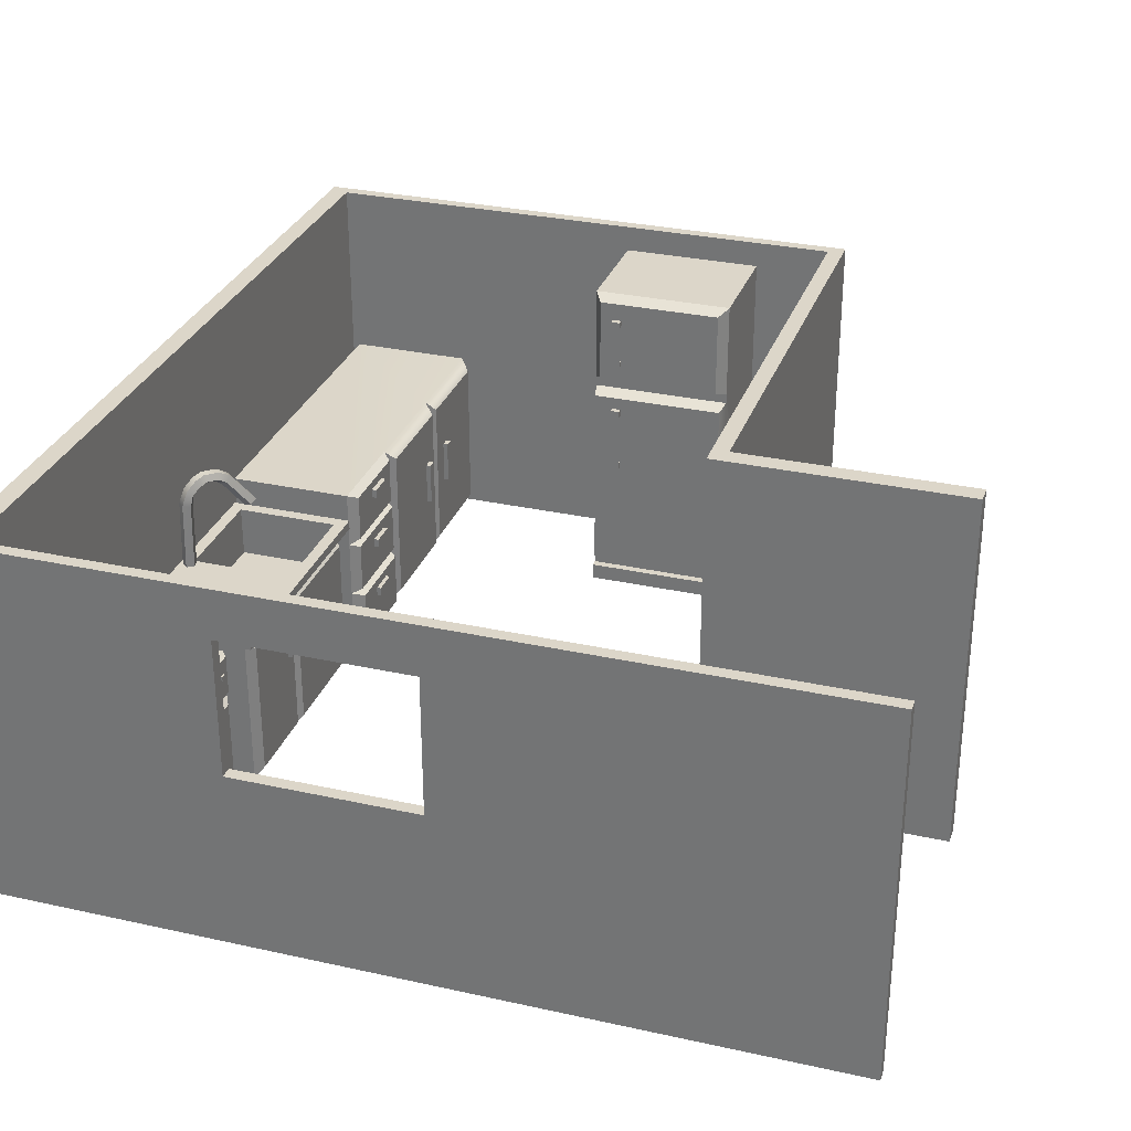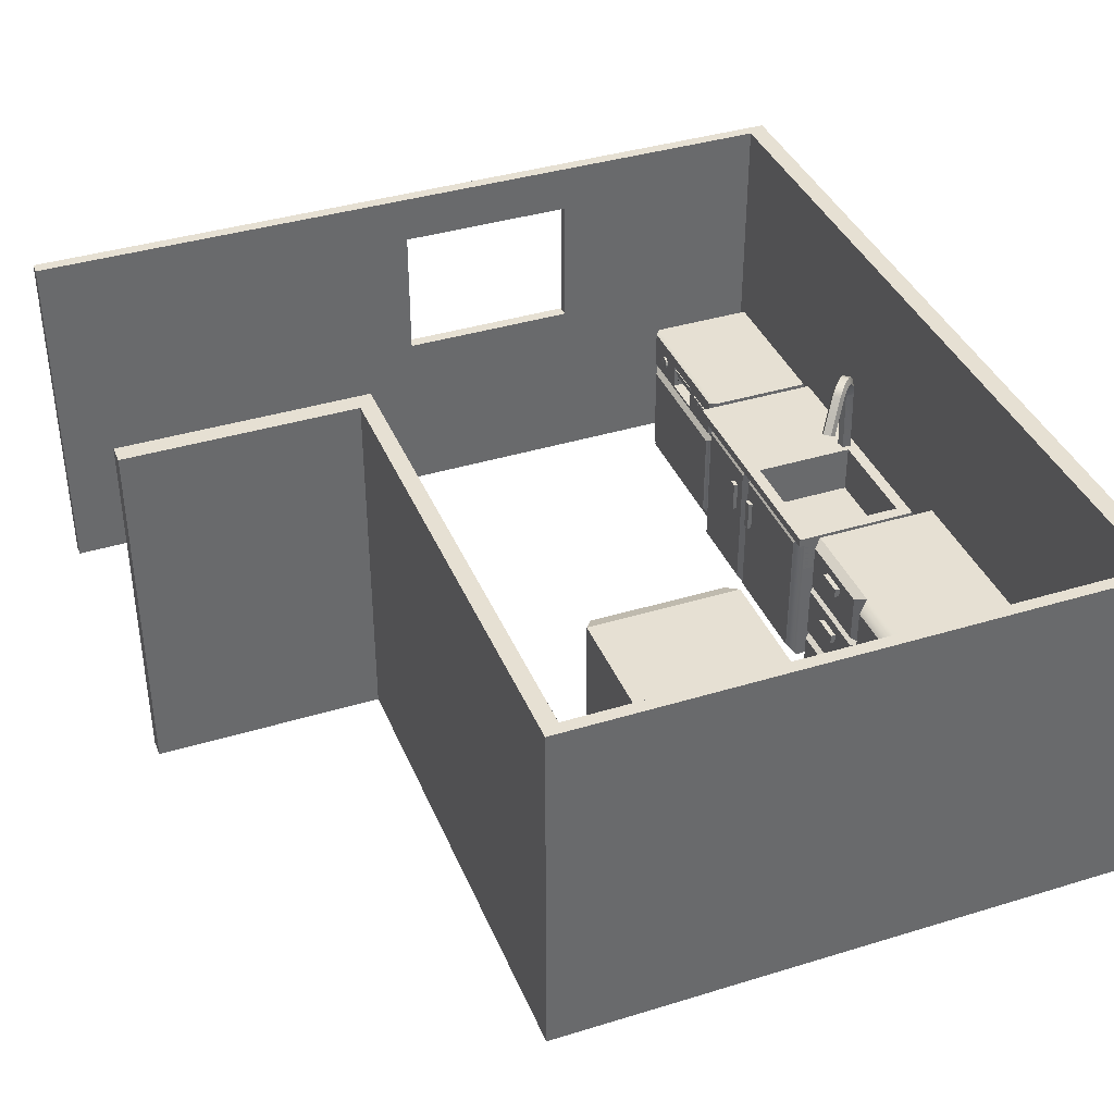
<metadata>
{"format":"obj","ext":"obj","renderer":"f3d","projection":"perspective","resolution":1024,"background":"white","views":[{"elev":30.2,"azim":17.9,"up":"+Y"},{"elev":38.5,"azim":158.9,"up":"+Y"}]}
</metadata>
<code>
g default
v 2.81 0.4091 -16.06
v 2.81 0.4091 -11.4
v 2.81 14.41 -16.06
v 2.81 14.41 -11.4
v 8.667 14.41 -16.06
v 8.667 14.41 -11.4
v 8.667 0.4091 -16.06
v 8.667 0.4091 -11.4
v 2.81 10.39 -11.4
v 8.667 10.38 -11.4
v 2.81 9.96 -11.4
v 8.667 9.96 -11.4
v 2.81 1.075 -11.4
v 8.667 1.075 -11.4
v 2.81 1.452 -11.4
v 8.667 1.452 -11.4
v 2.81 10.39 -11.4
v 8.667 10.38 -11.4
v 8.667 14.41 -11.4
v 2.81 14.41 -11.4
v 3.161 10.63 -10.83
v 8.316 10.62 -10.83
v 8.316 14.17 -10.83
v 3.161 14.17 -10.83
v 2.968 1.682 -10.83
v 8.509 1.682 -10.83
v 8.509 9.73 -10.83
v 2.968 9.73 -10.83
v 8.667 0.4091 -11.07
v 2.81 0.4091 -11.07
v 8.667 1.075 -11.07
v 2.81 1.075 -11.07
v 3.727 11.35 -10.54
v 3.727 13.45 -10.54
v 4.108 11.35 -10.54
v 4.108 13.45 -10.54
v 3.727 13.22 -10.54
v 4.108 13.22 -10.54
v 3.727 11.55 -10.54
v 4.108 11.55 -10.54
v 3.727 11.35 -10.79
v 3.727 11.55 -10.79
v 4.108 11.55 -10.79
v 4.108 11.35 -10.79
v 3.727 13.22 -10.79
v 3.727 13.45 -10.79
v 4.108 13.45 -10.79
v 4.108 13.22 -10.79
v 3.727 6.425 -10.54
v 3.727 9.234 -10.54
v 4.108 6.425 -10.54
v 4.108 9.234 -10.54
v 3.727 8.934 -10.54
v 4.108 8.934 -10.54
v 3.727 6.7 -10.54
v 4.108 6.7 -10.54
v 3.727 6.425 -10.79
v 3.727 6.7 -10.79
v 4.108 6.7 -10.79
v 4.108 6.425 -10.79
v 3.727 8.934 -10.79
v 3.727 9.234 -10.79
v 4.108 9.234 -10.79
v 4.108 8.934 -10.79
g refridge1
f 1 2 3
f 2 13 3
f 13 15 3
f 15 11 3
f 11 9 3
f 9 4 3
f 3 4 5
f 5 4 6
f 5 6 7
f 6 10 7
f 10 12 7
f 8 7 14
f 14 7 16
f 12 16 7
f 7 8 1
f 1 8 2
f 22 23 21
f 21 23 24
f 7 1 5
f 5 1 3
f 11 12 9
f 9 12 10
f 25 26 28
f 28 26 27
f 30 29 32
f 32 29 31
f 13 14 15
f 15 14 16
f 17 9 18
f 9 10 18
f 18 10 19
f 10 6 19
f 19 6 20
f 6 4 20
f 20 4 17
f 4 9 17
f 17 18 21
f 21 18 22
f 18 19 22
f 22 19 23
f 19 20 23
f 23 20 24
f 20 17 24
f 24 17 21
f 15 16 25
f 25 16 26
f 16 12 26
f 26 12 27
f 12 11 27
f 27 11 28
f 11 15 28
f 28 15 25
f 2 8 30
f 30 8 29
f 8 14 29
f 29 14 31
f 14 13 31
f 31 13 32
f 13 2 32
f 32 2 30
f 39 37 40
f 40 37 38
f 33 39 41
f 41 39 42
f 39 40 42
f 42 40 43
f 40 35 43
f 43 35 44
f 35 33 44
f 44 33 41
f 37 34 45
f 45 34 46
f 34 36 46
f 46 36 47
f 36 38 47
f 47 38 48
f 38 37 48
f 48 37 45
f 34 37 36
f 36 37 38
f 39 33 40
f 40 33 35
f 55 53 56
f 56 53 54
f 49 55 57
f 57 55 58
f 55 56 58
f 58 56 59
f 56 51 59
f 59 51 60
f 51 49 60
f 60 49 57
f 53 50 61
f 61 50 62
f 50 52 62
f 62 52 63
f 52 54 63
f 63 54 64
f 54 53 64
f 64 53 61
f 50 53 52
f 52 53 54
f 55 49 56
f 56 49 51
g default
v -10.4 0.3649 -2.277
v -5.267 0.3649 -2.277
v -10.4 7.8 -2.277
v -5.267 7.8 -2.277
v -10.4 7.8 -16.38
v -5.267 7.8 -16.38
v -10.4 0.3649 -16.38
v -5.267 0.3649 -16.38
v -5.267 7.8 -6.501
v -5.267 0.3649 -6.501
v -5.267 7.8 -11.55
v -5.267 0.3649 -11.55
v -5.267 5.44 -2.277
v -5.267 5.44 -6.501
v -5.267 3.058 -2.277
v -5.267 3.058 -6.501
v -5.267 5.44 -2.277
v -5.267 5.44 -6.501
v -5.267 7.8 -6.501
v -5.267 7.8 -2.277
v -5.267 3.058 -2.277
v -5.267 3.058 -6.501
v -5.267 0.3649 -6.501
v -5.267 0.3649 -2.277
v -4.888 5.637 -2.629
v -4.888 5.637 -6.149
v -4.888 7.603 -6.149
v -4.888 7.603 -2.629
v -4.875 3.214 -2.554
v -4.875 3.214 -6.224
v -4.875 5.284 -6.224
v -4.875 5.284 -2.554
v -4.804 0.5874 -6.152
v -4.804 0.5874 -2.626
v -4.804 2.835 -6.152
v -4.804 2.835 -2.626
v -4.829 0.7866 -11.26
v -4.829 0.7866 -6.788
v -4.829 7.378 -11.26
v -4.829 7.378 -6.788
v -4.829 5.286 -6.788
v -4.829 3.174 -6.788
v -4.875 0.8306 -16.07
v -4.875 0.8306 -11.85
v -4.875 7.334 -16.07
v -4.875 7.334 -11.85
v -4.777 3.537 -10.19
v -4.577 3.537 -10.19
v -4.777 5.366 -10.19
v -4.577 5.366 -10.19
v -4.777 5.366 -10.55
v -4.577 5.366 -10.55
v -4.777 3.537 -10.55
v -4.577 3.537 -10.55
v -4.777 3.537 -12.38
v -4.577 3.537 -12.38
v -4.777 5.366 -12.38
v -4.577 5.366 -12.38
v -4.777 5.366 -12.75
v -4.577 5.366 -12.75
v -4.777 3.537 -12.75
v -4.577 3.537 -12.75
v -4.832 7.323 -3.963
v -4.632 7.323 -3.963
v -4.832 7.323 -5.035
v -4.632 7.323 -5.035
v -4.832 6.956 -5.035
v -4.632 6.956 -5.035
v -4.832 6.956 -3.963
v -4.632 6.956 -3.963
v -4.832 4.903 -3.963
v -4.632 4.903 -3.963
v -4.832 4.903 -5.035
v -4.632 4.903 -5.035
v -4.832 4.537 -5.035
v -4.632 4.537 -5.035
v -4.832 4.537 -3.963
v -4.632 4.537 -3.963
v -4.832 2.48 -3.963
v -4.632 2.48 -3.963
v -4.832 2.48 -5.035
v -4.632 2.48 -5.035
v -4.832 2.113 -5.035
v -4.632 2.113 -5.035
v -4.832 2.113 -3.963
v -4.632 2.113 -3.963
g polySurface28
f 65 66 67
f 66 79 67
f 79 77 67
f 77 68 67
f 67 68 69
f 68 73 69
f 73 75 69
f 75 70 69
f 69 70 71
f 71 70 72
f 65 71 66
f 66 71 74
f 74 71 76
f 71 72 76
f 108 107 110
f 110 107 109
f 71 65 69
f 69 65 67
f 89 90 92
f 92 90 91
f 102 101 106
f 101 103 106
f 106 103 105
f 103 104 105
f 93 94 96
f 96 94 95
f 98 97 100
f 100 97 99
f 82 78 83
f 78 73 83
f 83 73 84
f 73 68 84
f 84 68 81
f 68 77 81
f 86 80 82
f 80 78 82
f 81 77 85
f 77 79 85
f 88 66 87
f 66 74 87
f 87 74 86
f 74 80 86
f 85 79 88
f 79 66 88
f 81 82 89
f 89 82 90
f 82 83 90
f 90 83 91
f 83 84 91
f 91 84 92
f 84 81 92
f 92 81 89
f 85 86 93
f 93 86 94
f 86 82 94
f 94 82 95
f 82 81 95
f 95 81 96
f 81 85 96
f 96 85 93
f 88 87 98
f 98 87 97
f 87 86 97
f 97 86 99
f 86 85 99
f 99 85 100
f 85 88 100
f 100 88 98
f 74 76 102
f 102 76 101
f 76 75 101
f 101 75 103
f 75 73 103
f 103 73 104
f 73 78 104
f 104 78 105
f 78 80 105
f 105 80 106
f 74 102 80
f 80 102 106
f 76 72 108
f 108 72 107
f 72 70 107
f 107 70 109
f 70 75 109
f 109 75 110
f 75 76 110
f 110 76 108
f 111 112 113
f 113 112 114
f 113 114 115
f 115 114 116
f 115 116 117
f 117 116 118
f 117 118 111
f 111 118 112
f 112 118 114
f 114 118 116
f 119 120 121
f 121 120 122
f 121 122 123
f 123 122 124
f 123 124 125
f 125 124 126
f 125 126 119
f 119 126 120
f 120 126 122
f 122 126 124
f 127 128 129
f 129 128 130
f 129 130 131
f 131 130 132
f 131 132 133
f 133 132 134
f 133 134 127
f 127 134 128
f 128 134 130
f 130 134 132
f 135 136 137
f 137 136 138
f 137 138 139
f 139 138 140
f 139 140 141
f 141 140 142
f 141 142 135
f 135 142 136
f 136 142 138
f 138 142 140
f 143 144 145
f 145 144 146
f 145 146 147
f 147 146 148
f 147 148 149
f 149 148 150
f 149 150 143
f 143 150 144
f 144 150 146
f 146 150 148
g default
v -9.687 7.225 3.741
v -9.827 7.225 4.05
v -9.576 7.225 4.279
v -9.281 7.225 4.11
v -9.35 7.225 3.778
v -7.88 9.425 1.918
v -7.619 9.577 1.786
v -7.368 9.577 2.014
v -7.474 9.425 2.287
v -7.791 9.332 2.227
v -8.887 10.76 3.785
v -9.071 11.01 3.831
v -9.322 11.01 3.603
v -9.293 10.76 3.416
v -9.025 10.6 3.528
v -9.218 9.955 4.114
v -9.506 10.03 4.275
v -9.757 10.03 4.047
v -9.624 9.955 3.745
v -9.291 9.911 3.786
v -8.126 10.65 2.966
v -8.067 10.87 2.745
v -8.318 10.87 2.517
v -8.532 10.65 2.597
v -8.414 10.51 2.875
v -8.369 11.13 3.077
v -8.62 11.13 2.849
v -8.745 10.86 2.831
v -8.571 10.69 3.048
v -8.339 10.86 3.2
v -9.131 10.45 4.026
v -9.339 10.63 4.099
v -9.59 10.63 3.87
v -9.537 10.45 3.657
v -9.253 10.35 3.752
v -8.677 10.91 3.553
v -8.81 11.18 3.544
v -9.061 11.18 3.316
v -9.083 10.91 3.184
v -8.845 10.74 3.331
v -9.534 0.3998 8.111
v -5.326 0.3998 8.111
v -9.534 6.788 8.111
v -5.326 6.788 8.111
v -9.534 6.788 -0.9046
v -5.326 6.788 -0.9046
v -9.534 0.3998 -0.9046
v -5.326 0.3998 -0.9046
v -9.534 7.159 8.111
v -5.326 7.159 8.111
v -5.326 7.159 -0.9046
v -9.534 7.159 -0.9046
v -10.03 6.788 8.604
v -4.833 6.788 8.604
v -4.833 7.159 8.604
v -10.03 7.159 8.604
v -4.833 6.788 -1.398
v -4.833 7.159 -1.398
v -10.03 6.788 -1.398
v -10.03 7.159 -1.398
v -9.534 7.159 3.603
v -5.326 7.159 3.603
v -9.534 5.097 3.603
v -5.326 5.097 3.603
v -5.326 5.097 -0.9046
v -9.534 5.097 -0.9046
v -5.326 6.788 4.241
v -5.326 0.3998 4.253
v -5.326 0.3998 4.253
v -5.326 0.3998 8.111
v -5.326 6.788 4.241
v -5.326 6.788 8.111
v -4.972 0.8176 -0.5673
v -4.972 0.8176 3.916
v -4.972 6.371 -0.5673
v -4.972 6.371 3.905
v -4.972 0.8281 4.511
v -4.972 0.8281 7.851
v -4.972 6.36 4.5
v -4.972 6.36 7.851
v -4.91 4.383 3.603
v -4.739 4.383 3.603
v -4.91 5.665 3.603
v -4.739 5.665 3.603
v -4.91 5.665 3.289
v -4.739 5.665 3.289
v -4.91 4.383 3.289
v -4.739 4.383 3.289
v -4.91 4.383 5.125
v -4.739 4.383 5.125
v -4.91 5.665 5.125
v -4.739 5.665 5.125
v -4.91 5.665 4.811
v -4.739 5.665 4.811
v -4.91 4.383 4.811
v -4.739 4.383 4.811
g polySurface29
f 151 152 169
f 169 152 168
f 152 153 168
f 168 153 167
f 154 166 153
f 153 166 167
f 155 170 154
f 154 170 166
f 155 151 170
f 170 151 169
f 161 186 162
f 162 186 187
f 163 162 188
f 188 162 187
f 164 163 189
f 189 163 188
f 165 164 190
f 190 164 189
f 165 190 161
f 161 190 186
f 166 181 167
f 167 181 182
f 168 167 183
f 183 167 182
f 169 168 184
f 184 168 183
f 170 169 185
f 185 169 184
f 170 185 166
f 166 185 181
f 172 171 158
f 158 171 159
f 173 172 157
f 157 172 158
f 174 173 156
f 156 173 157
f 174 156 175
f 175 156 160
f 175 160 171
f 171 160 159
f 177 176 173
f 173 176 172
f 177 173 178
f 178 173 174
f 178 174 179
f 179 174 175
f 180 179 171
f 171 179 175
f 176 180 172
f 172 180 171
f 181 161 182
f 182 161 162
f 183 182 163
f 163 182 162
f 184 183 164
f 164 183 163
f 184 164 185
f 185 164 165
f 185 165 181
f 181 165 161
f 187 186 176
f 176 186 180
f 188 187 177
f 177 187 176
f 188 177 189
f 189 177 178
f 189 178 190
f 190 178 179
f 186 190 180
f 180 190 179
f 191 192 193
f 193 192 194
f 213 214 216
f 216 214 215
f 195 196 197
f 197 196 198
f 191 197 192
f 192 197 218
f 197 198 218
f 224 223 226
f 226 223 225
f 197 191 195
f 195 191 193
f 203 204 206
f 206 204 205
f 204 207 205
f 205 207 208
f 207 209 208
f 208 209 210
f 209 203 210
f 210 203 206
f 193 194 203
f 203 194 204
f 200 199 205
f 205 199 206
f 207 204 196
f 196 204 217
f 194 217 204
f 205 208 200
f 200 208 212
f 201 212 208
f 196 195 207
f 207 195 209
f 202 201 210
f 210 201 208
f 195 193 209
f 209 193 203
f 210 206 202
f 202 206 211
f 199 211 206
f 199 200 211
f 211 200 212
f 211 212 213
f 213 212 214
f 212 201 214
f 214 201 215
f 201 202 215
f 215 202 216
f 202 211 216
f 216 211 213
f 228 227 230
f 230 227 229
f 220 192 219
f 192 218 219
f 219 218 221
f 218 217 221
f 221 217 222
f 217 194 222
f 222 194 220
f 194 192 220
f 218 198 224
f 224 198 223
f 198 196 223
f 223 196 225
f 196 217 225
f 225 217 226
f 217 218 226
f 226 218 224
f 220 219 228
f 228 219 227
f 219 221 227
f 227 221 229
f 221 222 229
f 229 222 230
f 222 220 230
f 230 220 228
f 231 232 233
f 233 232 234
f 233 234 235
f 235 234 236
f 235 236 237
f 237 236 238
f 237 238 231
f 231 238 232
f 232 238 234
f 234 238 236
f 239 240 241
f 241 240 242
f 241 242 243
f 243 242 244
f 243 244 245
f 245 244 246
f 245 246 239
f 239 246 240
f 240 246 242
f 242 246 244
g default
v -10.08 0.3596 15.6
v -5.731 0.3596 15.6
v -10.08 6.898 15.6
v -5.731 6.898 15.6
v -10.08 6.898 9.152
v -5.731 6.898 9.152
v -10.08 0.3596 9.152
v -5.731 0.3596 9.152
v -5.731 5.159 15.6
v -5.731 5.159 9.152
v -5.731 4.926 15.6
v -5.731 4.926 9.152
v -5.731 0.6493 15.6
v -5.731 0.6493 9.152
v -5.519 5.22 15.38
v -5.519 5.22 9.379
v -5.519 6.837 9.379
v -5.519 6.837 15.38
v -5.519 0.8771 15.26
v -5.519 0.8771 9.495
v -5.519 4.698 9.495
v -5.519 4.698 15.26
v -5.519 6.837 13.22
v -5.519 5.22 13.22
v -5.519 6.837 11.4
v -5.519 5.22 11.4
v -5.519 6.356 13.22
v -5.519 6.356 11.4
v -5.519 5.336 13.22
v -5.519 5.336 11.4
v -5.965 5.336 13.22
v -5.965 5.336 11.4
v -5.965 6.356 11.4
v -5.965 6.356 13.22
v -5.965 5.954 13.22
v -5.519 5.859 13.22
v -5.965 5.833 13.22
v -5.965 5.833 11.4
v -5.519 5.859 11.4
v -5.645 5.897 13.06
v -5.645 5.897 11.56
v -5.52 6.293 11.56
v -5.52 6.293 13.06
v -5.511 6.16 13.99
v -5.511 6.256 14.09
v -5.511 6.291 14.22
v -5.511 6.256 14.35
v -5.511 6.16 14.44
v -5.511 6.03 14.48
v -5.511 5.899 14.44
v -5.511 5.804 14.35
v -5.511 5.769 14.22
v -5.511 5.804 14.09
v -5.511 5.899 13.99
v -5.511 6.03 13.96
v -5.421 6.16 13.99
v -5.421 6.256 14.09
v -5.421 6.291 14.22
v -5.421 6.256 14.35
v -5.421 6.16 14.44
v -5.421 6.03 14.48
v -5.421 5.899 14.44
v -5.421 5.804 14.35
v -5.421 5.769 14.22
v -5.421 5.804 14.09
v -5.421 5.899 13.99
v -5.421 6.03 13.96
v -5.44 6.03 14.22
v -5.439 6.269 10.95
v -5.439 6.269 10.71
v -5.515 6.269 10.95
v -5.515 6.269 10.71
v -5.515 6.08 10.95
v -5.515 6.08 10.71
v -5.439 6.08 10.95
v -5.439 6.08 10.71
v -5.439 6.269 10.65
v -5.439 6.269 10.41
v -5.515 6.269 10.65
v -5.515 6.269 10.41
v -5.515 6.08 10.65
v -5.515 6.08 10.41
v -5.439 6.08 10.65
v -5.439 6.08 10.41
v -5.439 6.269 10.31
v -5.439 6.269 10.07
v -5.515 6.269 10.31
v -5.515 6.269 10.07
v -5.515 6.08 10.31
v -5.515 6.08 10.07
v -5.439 6.08 10.31
v -5.439 6.08 10.07
v -5.439 6.269 9.96
v -5.439 6.269 9.72
v -5.515 6.269 9.96
v -5.515 6.269 9.72
v -5.515 6.08 9.96
v -5.515 6.08 9.72
v -5.439 6.08 9.96
v -5.439 6.08 9.72
g polySurface30
f 247 248 249
f 250 249 255
f 248 259 249
f 255 249 257
f 259 257 249
f 249 250 251
f 251 250 252
f 253 251 254
f 252 256 251
f 254 251 260
f 256 258 251
f 251 258 260
f 253 254 247
f 247 254 248
f 272 262 276
f 262 263 276
f 276 263 285
f 285 263 274
f 263 271 274
f 253 247 251
f 251 247 249
f 257 258 255
f 255 258 256
f 265 266 268
f 268 266 267
f 248 254 259
f 259 254 260
f 255 256 261
f 261 256 270
f 270 256 272
f 256 262 272
f 256 252 262
f 262 252 263
f 252 250 263
f 263 250 271
f 271 250 269
f 250 264 269
f 250 255 264
f 264 255 261
f 259 260 265
f 265 260 266
f 260 258 266
f 266 258 267
f 258 257 267
f 267 257 268
f 257 259 268
f 268 259 265
f 261 270 264
f 270 275 264
f 275 282 264
f 282 273 264
f 273 269 264
f 273 274 269
f 269 274 271
f 286 287 289
f 289 287 288
f 270 272 275
f 275 272 276
f 275 276 277
f 277 276 278
f 274 279 285
f 285 279 284
f 274 273 279
f 279 273 280
f 273 282 280
f 280 282 283
f 282 275 283
f 277 281 275
f 275 281 283
f 281 277 283
f 277 278 283
f 278 284 283
f 285 284 276
f 276 284 278
f 283 284 286
f 286 284 287
f 284 279 287
f 287 279 288
f 279 280 288
f 288 280 289
f 283 286 280
f 280 286 289
f 290 291 302
f 302 291 303
f 291 292 303
f 303 292 304
f 292 293 304
f 304 293 305
f 293 294 305
f 305 294 306
f 294 295 306
f 306 295 307
f 295 296 307
f 307 296 308
f 296 297 308
f 308 297 309
f 297 298 309
f 309 298 310
f 298 299 310
f 310 299 311
f 299 300 311
f 311 300 312
f 300 301 312
f 312 301 313
f 301 290 313
f 313 290 302
f 302 303 314
f 303 304 314
f 304 305 314
f 305 306 314
f 306 307 314
f 307 308 314
f 308 309 314
f 309 310 314
f 310 311 314
f 311 312 314
f 312 313 314
f 313 302 314
f 315 316 317
f 317 316 318
f 319 320 321
f 321 320 322
f 321 322 315
f 315 322 316
f 316 322 318
f 318 322 320
f 321 315 319
f 319 315 317
f 323 324 325
f 325 324 326
f 327 328 329
f 329 328 330
f 329 330 323
f 323 330 324
f 324 330 326
f 326 330 328
f 329 323 327
f 327 323 325
f 331 332 333
f 333 332 334
f 335 336 337
f 337 336 338
f 337 338 331
f 331 338 332
f 332 338 334
f 334 338 336
f 337 331 335
f 335 331 333
f 339 340 341
f 341 340 342
f 343 344 345
f 345 344 346
f 345 346 339
f 339 346 340
f 340 346 342
f 342 346 344
f 345 339 343
f 343 339 341
g default
v 5.789 13.31 17.79
v 5.789 13.31 17.29
v 5.789 7.715 17.29
v 5.789 7.715 17.79
v -1.687 7.715 17.3
v -1.687 7.715 17.81
v -1.687 13.31 17.3
v -1.687 13.31 17.81
v 12.35 0.3094 3.705
v 12.35 0.3094 2.926
v 21.81 0.3094 2.926
v 21.81 0.3094 3.705
v 12.35 15.31 3.705
v 21.81 15.31 3.705
v 12.35 15.31 2.926
v 21.81 15.31 2.926
v 11.69 15.31 2.926
v 11.69 15.31 3.705
v 11.69 0.3094 2.926
v 11.69 0.3094 3.705
v 12.35 15.31 -16.51
v 11.69 15.31 -16.51
v 12.35 0.3094 -16.51
v 11.69 0.3094 -16.51
v 11.69 0.3094 -17.01
v 12.35 0.3094 -17.01
v 11.69 15.31 -17.01
v 12.35 15.31 -17.01
v -10.75 0.3094 17.82
v -10.75 0.3094 17.32
v 21.99 0.3094 17.26
v 21.99 0.3094 17.76
v -10.75 15.31 17.82
v 21.99 15.31 17.76
v -10.75 15.31 17.32
v 21.99 15.31 17.26
v -11.55 15.31 17.32
v -11.55 0.3094 17.32
v -11.55 0.3094 17.82
v -11.55 15.31 17.82
v -11.55 15.31 -16.51
v -11.55 0.3094 -16.51
v -10.75 15.31 -16.51
v -10.75 0.3094 -16.51
v -10.75 15.31 -17.01
v -10.75 0.3094 -17.01
v -11.55 0.3094 -17.01
v -11.55 15.31 -17.01
g polySurface31
f 347 348 350
f 350 348 349
f 350 349 352
f 352 349 351
f 352 351 354
f 354 351 353
f 354 353 347
f 347 353 348
f 355 356 358
f 358 356 357
f 359 355 360
f 360 355 358
f 361 359 362
f 362 359 360
f 356 361 357
f 357 361 362
f 357 362 358
f 358 362 360
f 361 363 359
f 359 363 364
f 363 365 364
f 364 365 366
f 365 356 366
f 366 356 355
f 367 368 361
f 361 368 363
f 369 367 356
f 356 367 361
f 370 369 365
f 365 369 356
f 368 370 363
f 363 370 365
f 370 371 369
f 369 371 372
f 371 373 372
f 372 373 374
f 373 368 374
f 374 368 367
f 364 366 359
f 359 366 355
f 375 376 378
f 378 376 377
f 379 354 380
f 354 347 380
f 379 375 354
f 354 375 352
f 375 378 352
f 352 378 350
f 378 380 350
f 347 350 380
f 381 379 382
f 382 379 380
f 376 351 377
f 351 349 377
f 376 381 351
f 351 381 353
f 381 382 353
f 353 382 348
f 377 349 382
f 349 348 382
f 383 384 386
f 386 384 385
f 384 376 385
f 385 376 375
f 377 382 378
f 378 382 380
f 381 383 379
f 379 383 386
f 387 388 383
f 383 388 384
f 389 387 381
f 381 387 383
f 390 389 376
f 376 389 381
f 388 390 384
f 384 390 376
f 391 389 373
f 373 389 368
f 389 390 368
f 368 390 370
f 390 392 370
f 370 392 371
f 391 373 392
f 392 373 371
f 393 388 394
f 394 388 387
f 369 372 367
f 367 372 374
f 393 392 388
f 388 392 390
f 394 391 393
f 393 391 392
f 387 389 394
f 394 389 391
f 385 375 386
f 386 375 379

</code>
